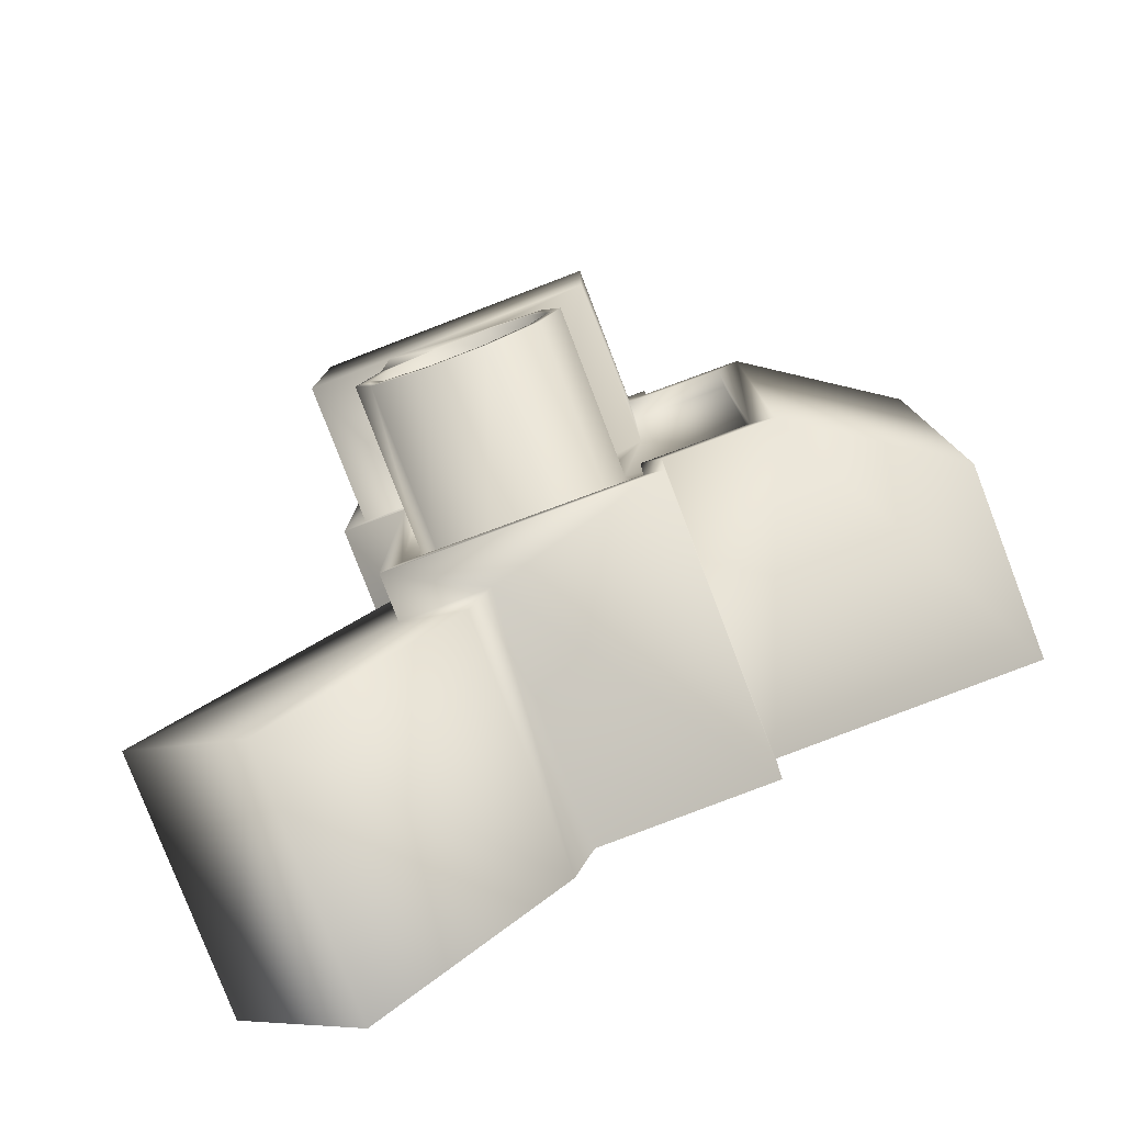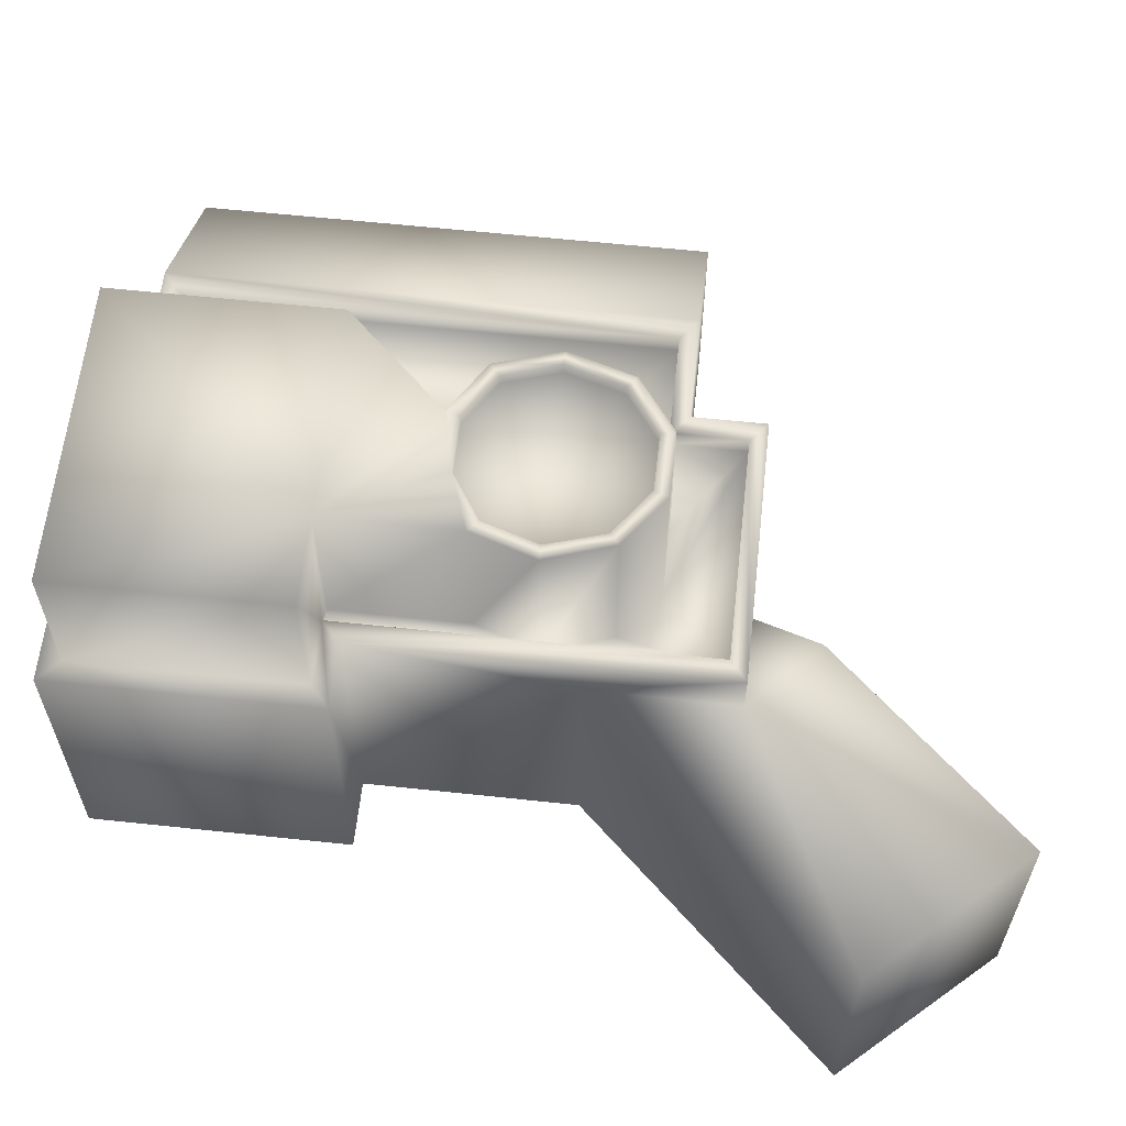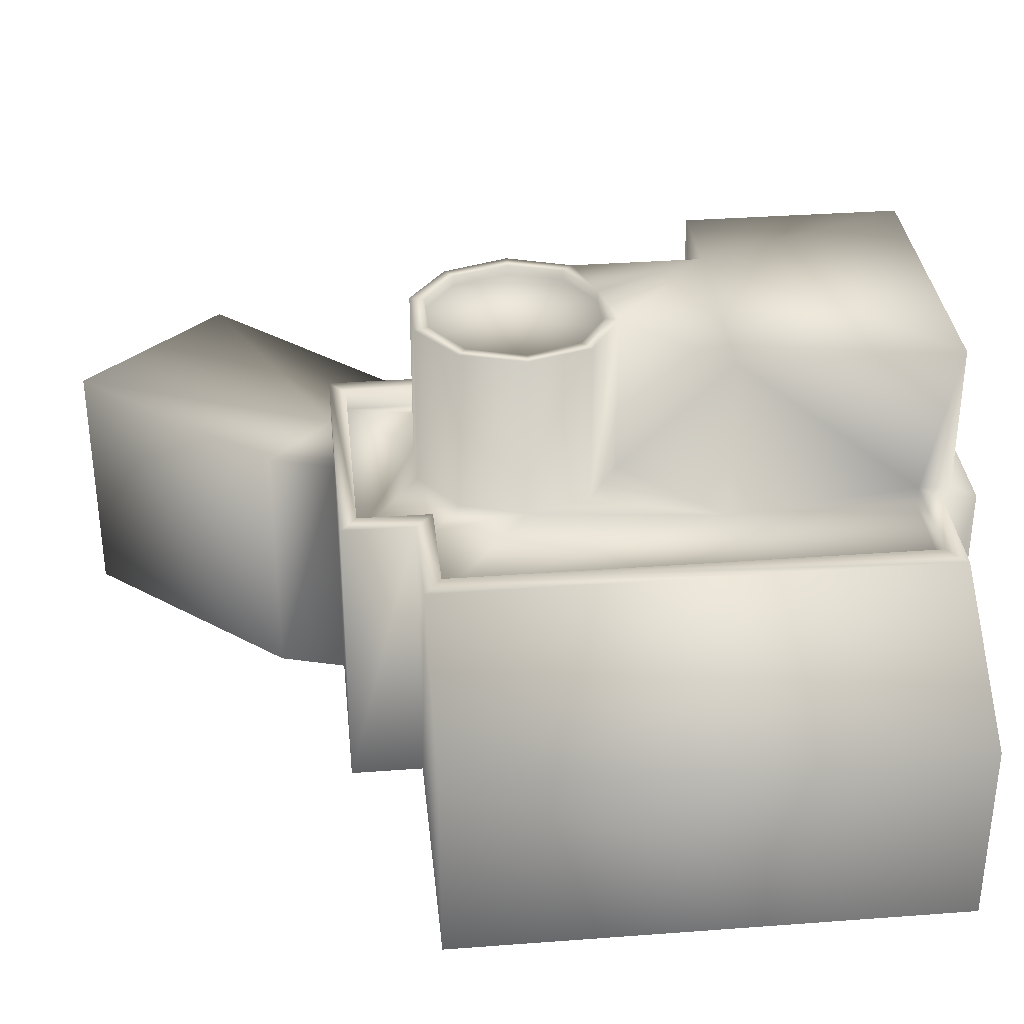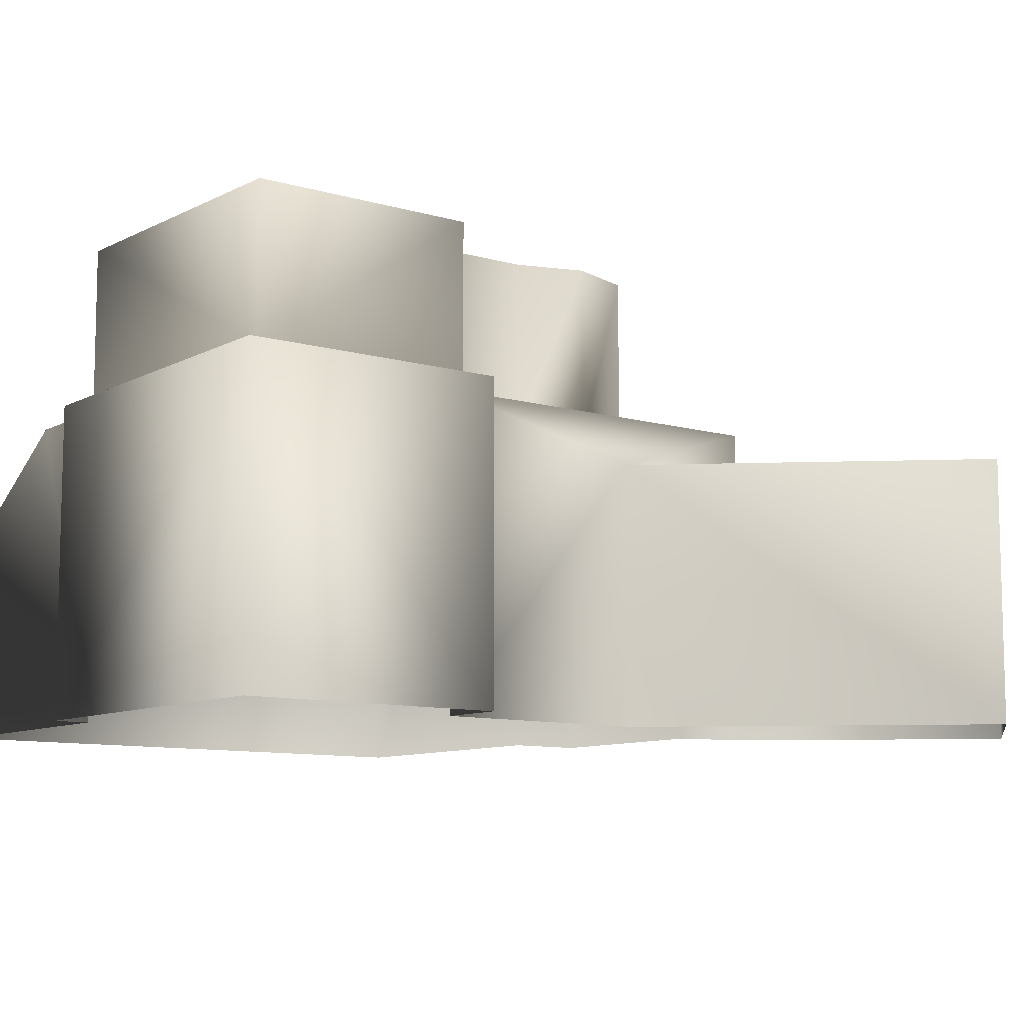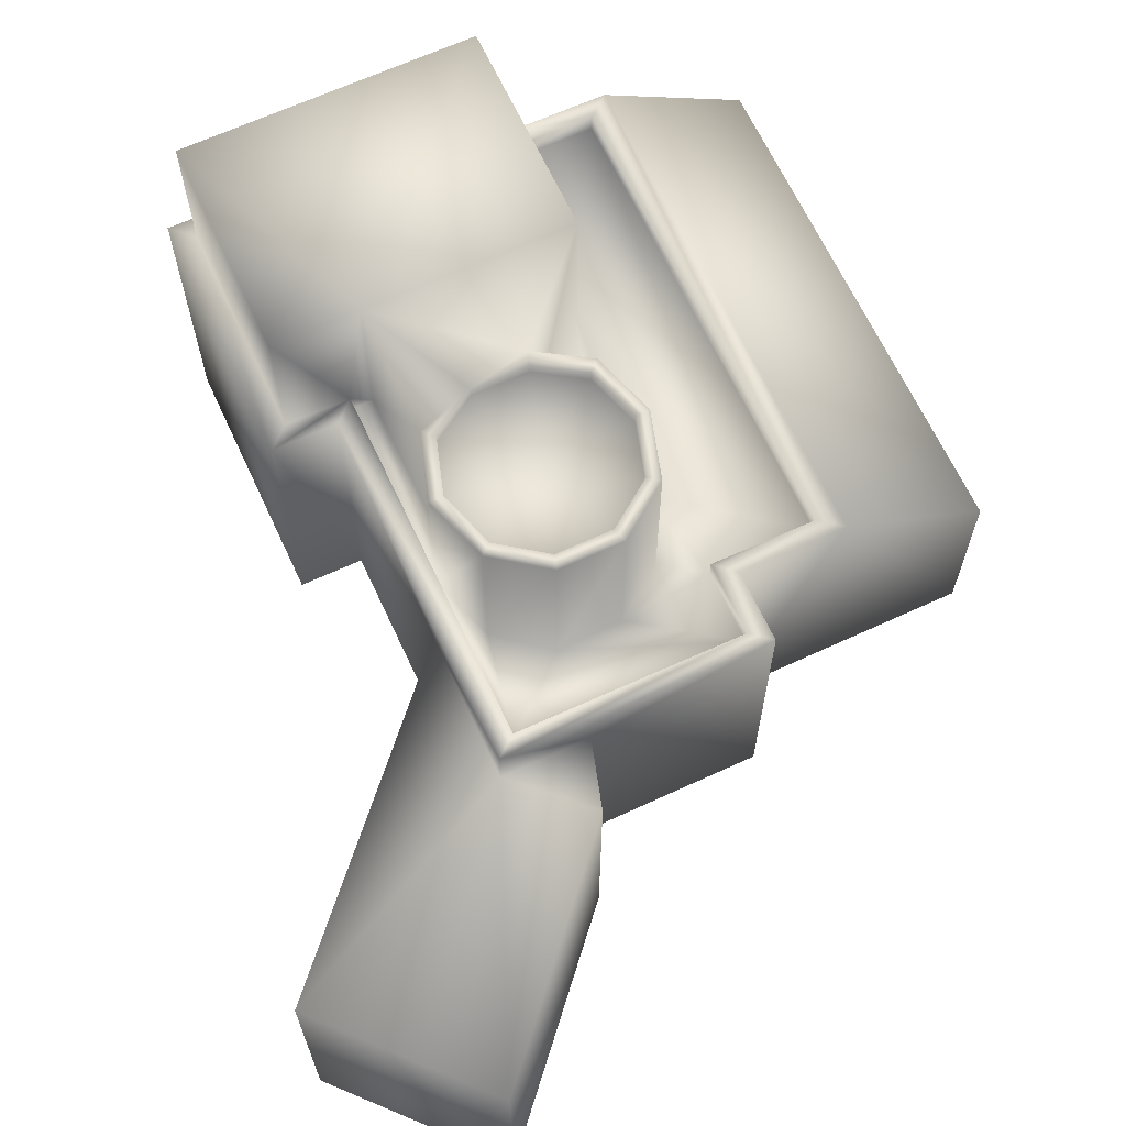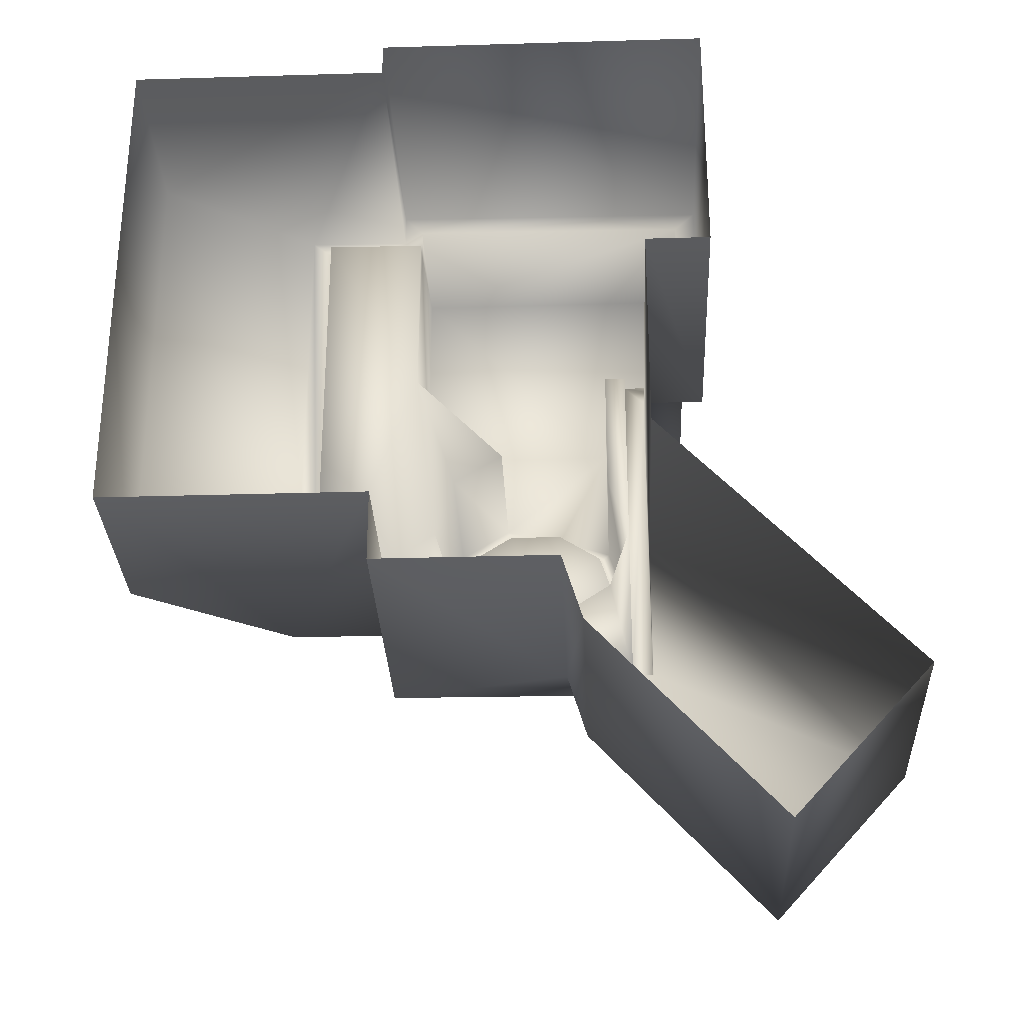
<metadata>
{"format":"obj","ext":"obj","renderer":"f3d","projection":"perspective","resolution":1024,"background":"white","views":[{"elev":-79.8,"azim":-159.0,"up":"+Z"},{"elev":61.3,"azim":96.2,"up":"+Y"},{"elev":34.0,"azim":-95.8,"up":"+Y"},{"elev":-9.5,"azim":52.3,"up":"+Y"},{"elev":65.8,"azim":155.1,"up":"+Y"},{"elev":-30.0,"azim":2.5,"up":"+Z"}]}
</metadata>
<code>
g fcbg_desert_001_factory_02
v 1.153 0.0001521 1.065
v 1.153 0.0001568 2.529
v 1.153 1.72 2.529
v 1.153 1.72 1.065
v 0.7851 8.786e-05 1.065
v 0.7851 1.714 1.065
v 0.7851 1.449 -0.1355
v 0.7851 9.096e-05 -0.1355
v 0.7851 1.714 -0.9597
v 0.7851 1.449 -0.9597
v -0.7383 -0.0001308 2.529
v 1.153 1.72 2.529
v 1.153 0.0001568 2.529
v -0.7386 1.692 2.529
v -0.7383 -0.0001308 2.336
v -0.7386 1.692 2.336
v -1.34 1.683 2.336
v -2.208 1.094 2.336
v -2.208 -0.000368 2.336
v -2.208 -0.000368 2.336
v -2.208 -0.000368 -0.5508
v -2.208 1.094 -0.5508
v -2.208 1.094 2.336
v -1.34 1.683 -0.5508
v -1.34 1.683 2.336
v -1.213 1.685 -0.451
v -0.728 1.693 -0.5508
v -1.213 1.685 2.232
v -0.7386 1.692 2.336
v -0.6294 1.693 2.232
v -0.6294 1.693 2.414
v -0.7386 1.692 2.529
v 1.153 1.72 2.529
v 1.032 1.719 2.414
v 1.153 1.72 1.065
v 1.032 1.719 1.174
v 0.6692 1.713 1.174
v -0.6294 1.582 2.232
v 0.7851 1.714 1.065
v -1.213 1.573 2.232
v -0.6294 1.582 1.173
v 0.6692 1.713 -0.8669
v 0.7851 1.714 -0.9597
v -1.213 1.573 -0.451
v 0.6691 1.602 0.07783
v 0.6692 1.602 1.174
v 0.548 1.6 0.4392
v 0.548 1.6 1.174
v -0.6171 1.694 -0.8669
v -0.728 1.693 -0.9597
v -0.6171 1.694 -0.451
v 0.6692 1.602 -0.8669
v 0.548 1.6 -0.2875
v 0.2604 1.556 -0.5015
v -0.6171 1.582 -0.8669
v -0.09924 1.59 -0.5015
v -0.6171 1.582 -0.451
v -0.3914 1.586 -0.2874
v -0.5027 1.584 0.07783
v -0.3915 1.586 0.4385
v -0.09928 1.59 0.6215
v -2.208 -0.000368 -0.5508
v -1.34 1.683 -0.5508
v -2.208 1.094 -0.5508
v -0.7279 -0.0001288 -0.5508
v -0.728 1.693 -0.5508
v -0.7279 -0.0001285 -0.9597
v -0.728 1.693 -0.9597
v 1.032 2.549 1.174
v 1.032 1.719 2.414
v 1.032 2.549 2.414
v 1.032 1.719 1.174
v 0.6692 1.713 1.174
v 0.548 2.549 1.174
v 0.548 1.6 1.174
v 0.6692 1.602 1.174
v -0.6295 2.549 2.414
v 1.032 2.549 2.414
v 1.032 1.719 2.414
v -0.6294 1.693 2.414
v -0.6294 1.693 2.232
v -0.6295 2.549 1.173
v -0.6294 1.582 1.173
v -0.6294 1.582 2.232
v -0.09928 1.59 0.6215
v -0.09929 2.549 0.6215
v 0.548 2.549 0.4392
v 0.548 1.6 0.4392
v 0.548 1.6 1.174
v 0.548 2.549 1.174
v 0.6691 2.549 0.07783
v 0.548 1.6 0.4392
v 0.548 2.549 0.4392
v 0.6691 1.602 0.07783
v 0.548 2.549 -0.2875
v 0.548 1.6 -0.2875
v 0.2604 2.549 -0.5015
v 0.2604 1.556 -0.5015
v -0.09924 2.549 -0.5015
v -0.09924 1.59 -0.5015
v -0.3914 2.549 -0.2874
v -0.3914 1.586 -0.2874
v -0.5027 2.549 0.07783
v -0.5027 1.584 0.07783
v -0.3915 2.549 0.4385
v -0.3915 1.586 0.4385
v -0.09929 2.549 0.6215
v -0.09928 1.59 0.6215
v 0.2884 2.205e-05 -0.9597
v 0.2877 1.449 -0.9597
v -0.7279 -0.0001285 -0.9597
v -0.728 1.693 -0.9597
v 0.7851 1.714 -0.9597
v 0.7851 1.449 -0.9597
v 2.164 0.0003179 -1.622
v 2.164 1.449 -1.622
v 1.413 1.449 -2.449
v 1.413 0.0002016 -2.449
v 0.4007 3.982e-05 -1.335
v 0.3997 1.449 -1.335
v 0.2877 1.449 -0.9597
v 0.2884 2.205e-05 -0.9597
v 0.4007 3.982e-05 -1.335
v 0.3997 1.449 -1.335
v 0.2877 1.449 -0.9597
v 0.3997 1.449 -1.335
v 0.7851 1.449 -0.9597
v 1.413 1.449 -2.449
v 2.164 1.449 -1.622
v 0.7851 1.449 -0.1355
v 0.7851 1.449 -0.1355
v 2.164 1.449 -1.622
v 2.164 0.0003179 -1.622
v 0.7851 9.096e-05 -0.1355
v 1.032 2.549 2.414
v 0.548 2.549 1.174
v 1.032 2.549 1.174
v -0.6295 2.549 2.414
v -0.6295 2.549 1.173
v -0.09929 2.549 0.6215
v 0.2364 2.549 0.5445
v 0.548 2.549 0.4392
v -0.07649 2.549 0.5445
v -0.3915 2.549 0.4385
v 0.4895 2.549 0.3811
v 0.5862 2.549 0.07783
v 0.6691 2.549 0.07783
v 0.548 2.549 -0.2875
v 0.4895 2.549 -0.2372
v 0.2604 2.549 -0.5015
v 0.2364 2.549 -0.4217
v -0.09924 2.549 -0.5015
v -0.07687 2.549 -0.4217
v -0.3914 2.549 -0.2874
v -0.3296 2.549 -0.2372
v -0.5027 2.549 0.07783
v -0.4263 2.549 0.07783
v -0.3296 2.549 0.3811
v 0.5862 2.491 0.07783
v 0.4895 2.489 -0.2372
v 0.07797 2.483 0.07783
v 0.4896 2.489 0.3811
v 0.2365 2.485 -0.4217
v -0.0761 2.481 -0.4217
v 0.2364 2.485 0.5445
v -0.3296 2.477 -0.2372
v -0.07648 2.481 0.5445
v -0.4263 2.476 0.07783
v -0.3296 2.477 0.3811
g fcbg_desert_001_factory_02_0
f 3 2 1
f 4 3 1
f 1 5 4
f 5 6 4
f 5 7 6
f 8 7 5
f 6 7 9
f 7 10 9
f 13 12 11
f 12 14 11
f 11 14 15
f 14 16 15
f 16 17 15
f 17 18 15
f 18 19 15
f 22 21 20
f 23 22 20
f 24 22 23
f 25 24 23
f 26 24 25
f 24 26 27
f 28 26 25
f 25 29 28
f 29 30 28
f 31 30 29
f 32 31 29
f 32 33 31
f 33 34 31
f 34 33 35
f 36 34 35
f 37 36 35
f 30 38 28
f 39 37 35
f 38 40 28
f 28 40 26
f 38 41 40
f 42 37 39
f 43 42 39
f 40 44 26
f 41 44 40
f 42 45 37
f 45 46 37
f 47 46 45
f 48 46 47
f 49 42 43
f 50 49 43
f 49 50 27
f 26 51 27
f 26 44 51
f 51 49 27
f 42 52 45
f 45 52 53
f 53 52 54
f 55 52 42
f 52 55 54
f 49 55 42
f 54 55 56
f 51 57 49
f 57 55 49
f 55 57 56
f 44 57 51
f 56 57 58
f 58 57 59
f 57 44 59
f 59 44 41
f 60 59 41
f 61 60 41
f 64 63 62
f 63 65 62
f 63 66 65
f 67 65 66
f 68 67 66
f 71 70 69
f 70 72 69
f 69 72 73
f 74 69 73
f 74 73 75
f 73 76 75
f 79 78 77
f 80 79 77
f 80 77 81
f 77 82 81
f 82 83 81
f 83 84 81
f 85 83 82
f 86 85 82
f 89 88 87
f 90 89 87
f 93 92 91
f 92 94 91
f 91 94 95
f 94 96 95
f 97 95 96
f 98 97 96
f 97 98 99
f 98 100 99
f 99 100 101
f 100 102 101
f 101 102 103
f 102 104 103
f 103 104 105
f 104 106 105
f 105 106 107
f 106 108 107
f 111 110 109
f 112 110 111
f 113 110 112
f 113 114 110
f 117 116 115
f 118 117 115
f 118 119 117
f 119 120 117
f 123 122 121
f 124 123 121
f 127 126 125
f 128 126 127
f 129 128 127
f 130 129 127
f 133 132 131
f 134 133 131
f 137 136 135
f 136 138 135
f 139 138 136
f 140 139 136
f 141 140 136
f 142 141 136
f 143 140 141
f 140 143 144
f 145 141 142
f 146 145 142
f 147 146 142
f 146 147 148
f 149 146 148
f 149 148 150
f 151 149 150
f 151 150 152
f 153 151 152
f 153 152 154
f 155 153 154
f 155 154 156
f 157 155 156
f 157 156 144
f 158 157 144
f 143 158 144
f 159 146 149
f 160 149 151
f 160 159 149
f 160 161 159
f 159 161 162
f 159 162 146
f 163 161 160
f 163 160 151
f 163 151 153
f 162 145 146
f 164 163 153
f 164 161 163
f 164 153 155
f 162 165 145
f 162 161 165
f 165 141 145
f 166 164 155
f 166 161 164
f 166 155 157
f 165 167 141
f 165 161 167
f 167 143 141
f 168 166 157
f 168 161 166
f 168 157 158
f 169 158 143
f 167 169 143
f 167 161 169
f 169 168 158
f 169 161 168

</code>
